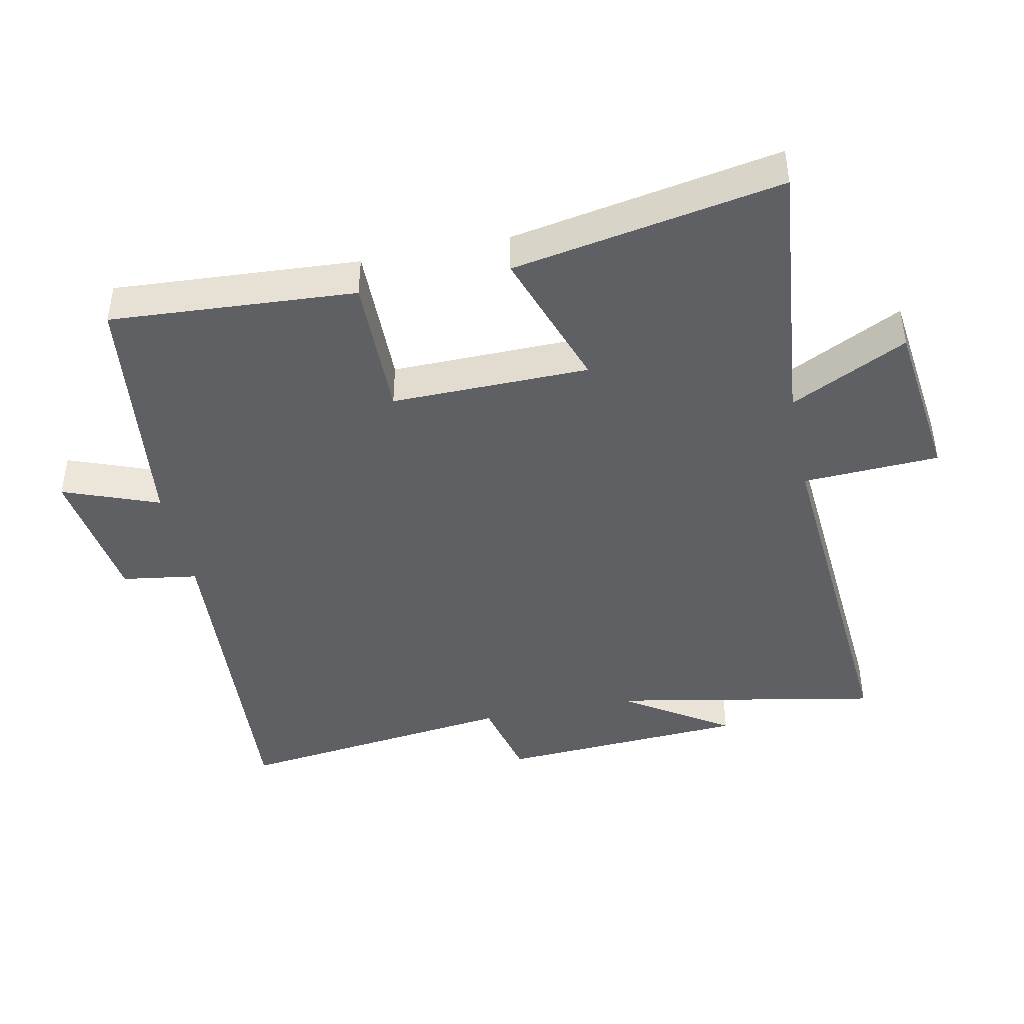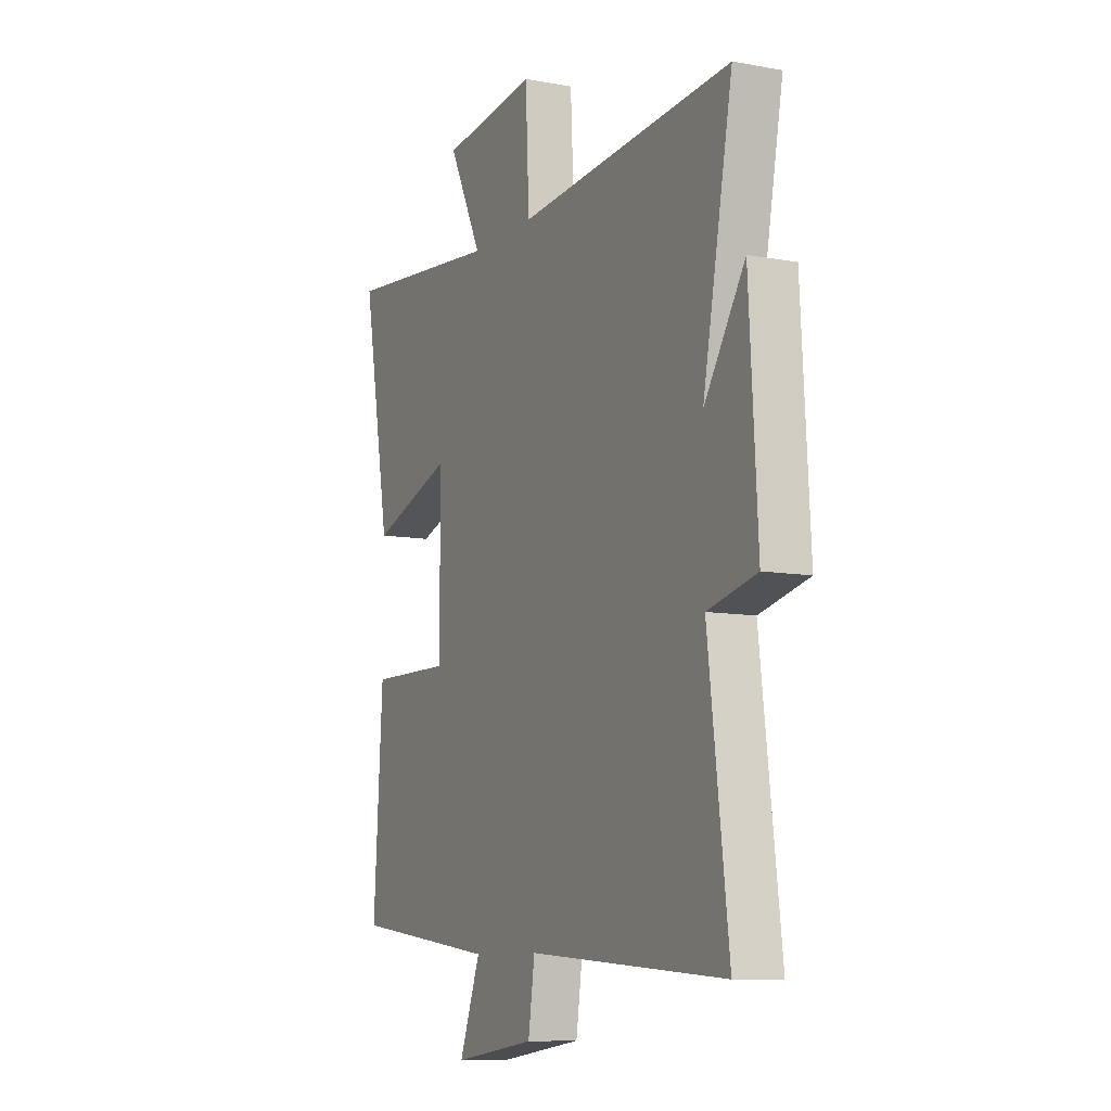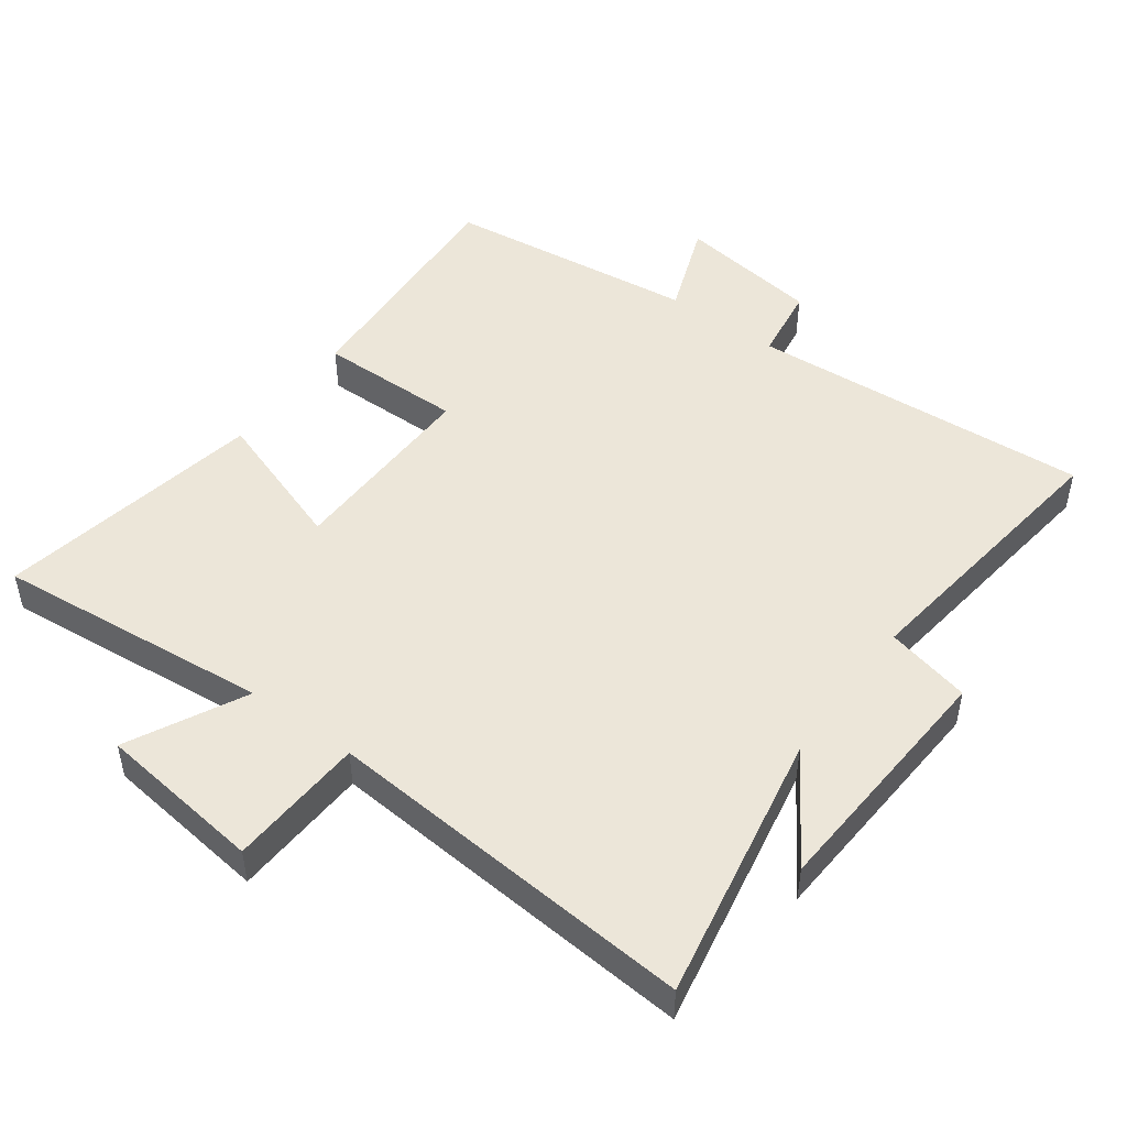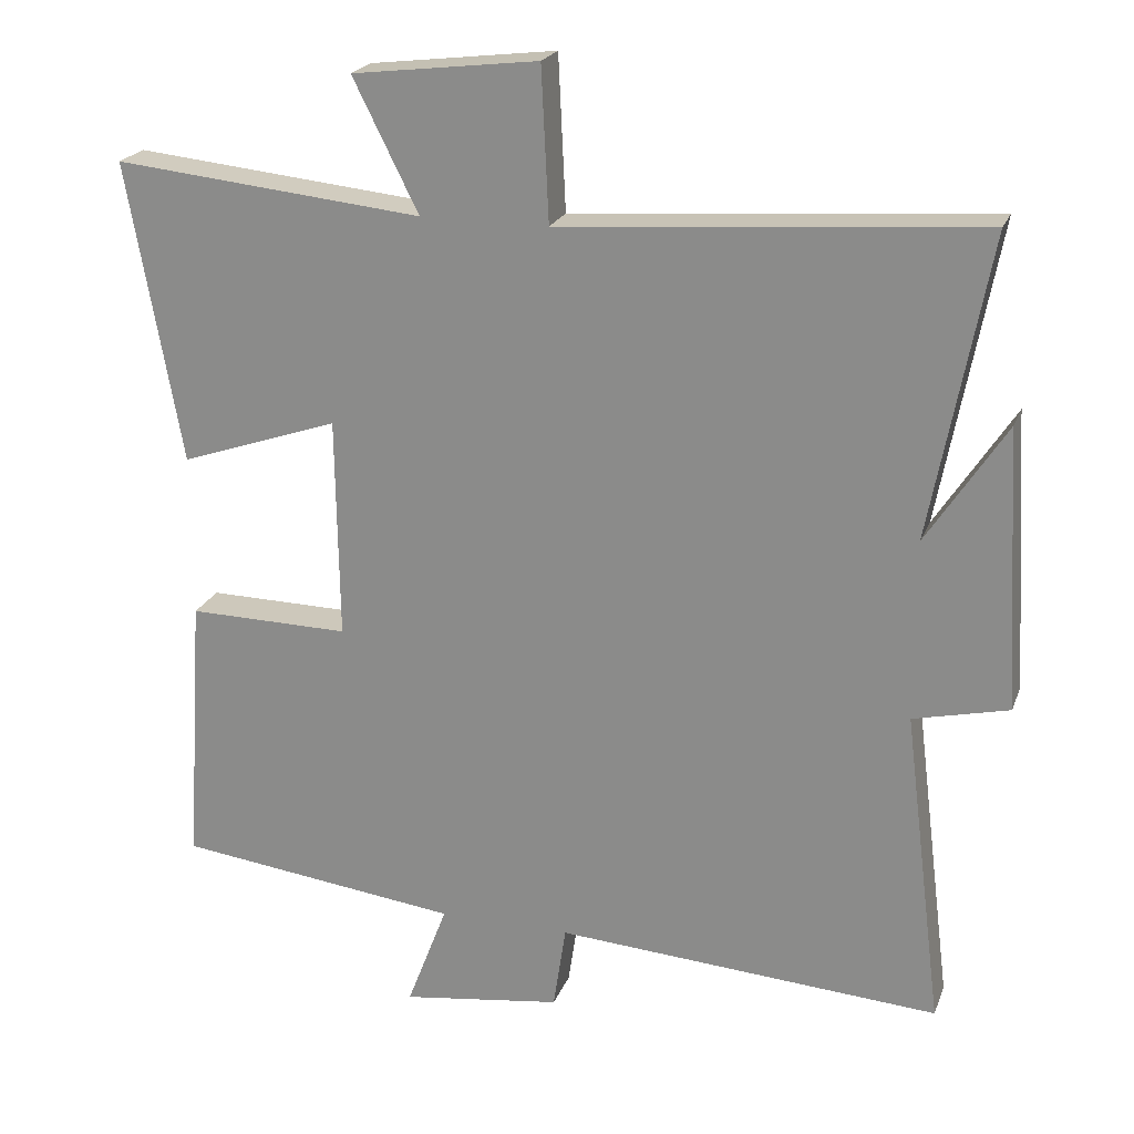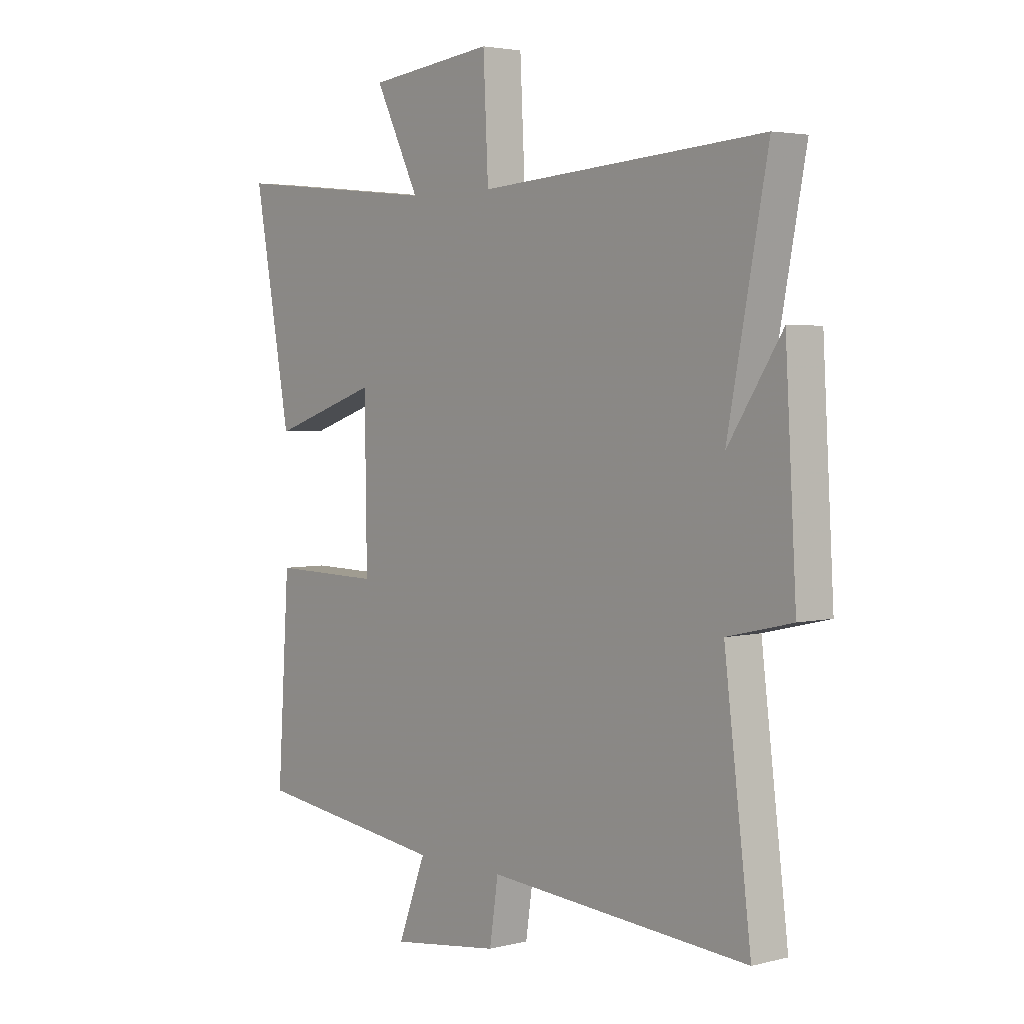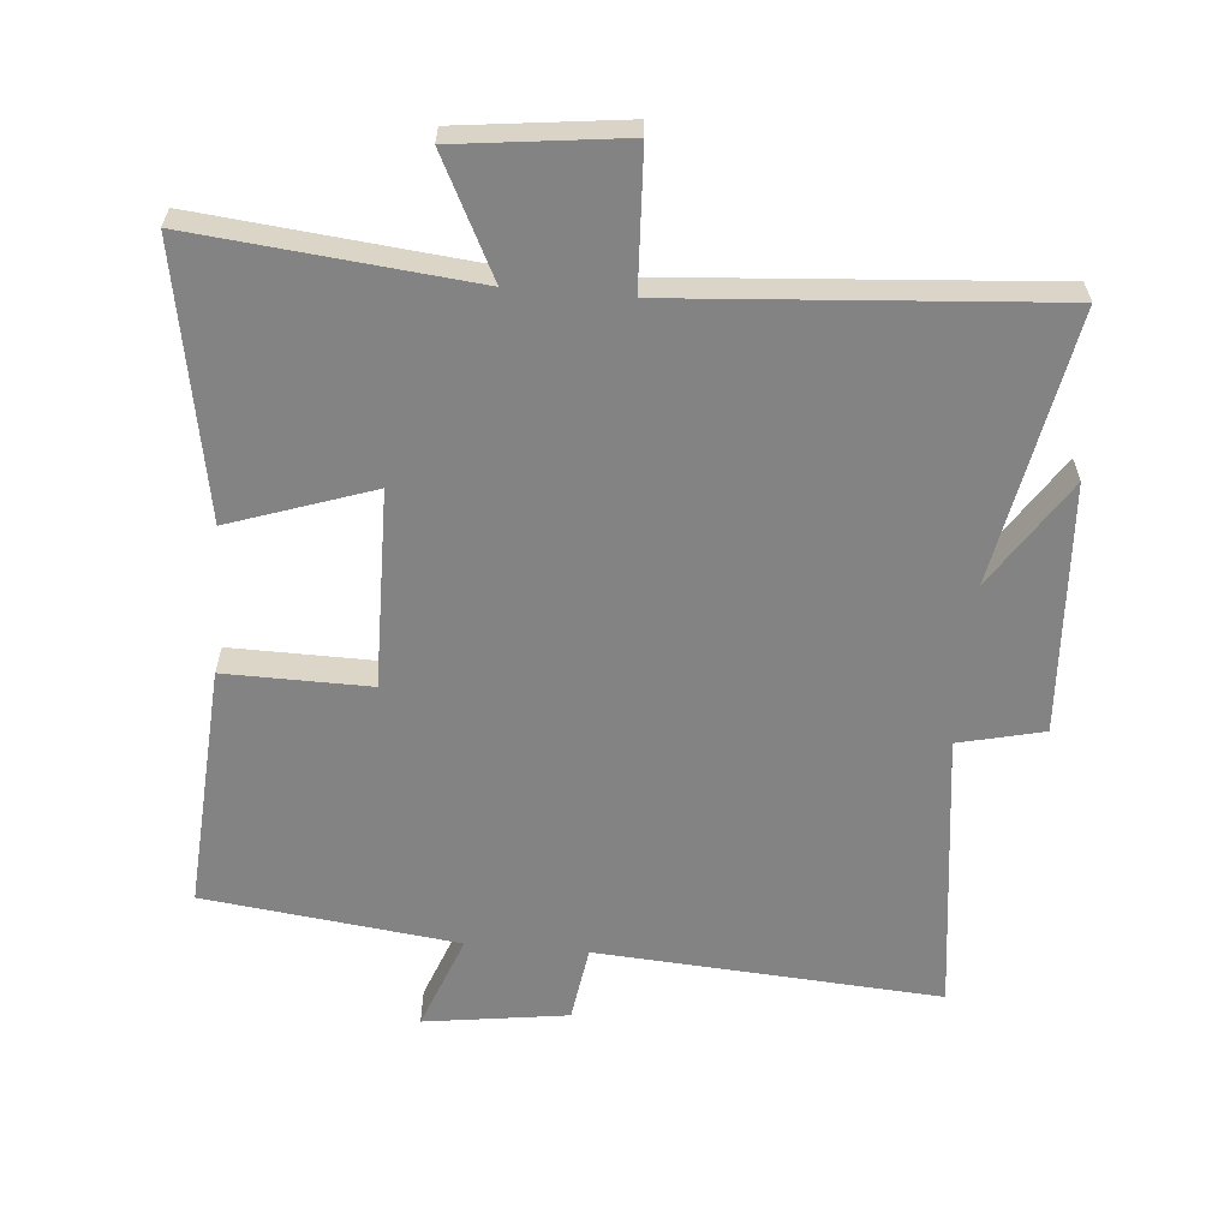
<metadata>
{"format":"obj","ext":"obj","renderer":"f3d","projection":"perspective","resolution":1024,"background":"white","views":[{"elev":-43.4,"azim":-78.3,"up":"+Y"},{"elev":-9.4,"azim":64.0,"up":"+Z"},{"elev":48.7,"azim":36.4,"up":"+Y"},{"elev":21.7,"azim":17.4,"up":"+Z"},{"elev":3.6,"azim":49.9,"up":"+Z"},{"elev":-61.0,"azim":-4.9,"up":"+Y"}]}
</metadata>
<code>
v 0.578 0.07 0.542
v 0.5 0.07 0.135
v 0.606 0.07 0.297
v 0.628 0.07 -0.079
v 0.5 0.07 -0.109
v 0.553 0.07 -0.535
v 0.036 0.07 -0.5
v 0.019 0.07 -0.614
v -0.197 0.07 -0.644
v -0.142 0.07 -0.5
v -0.524 0.07 -0.453
v -0.5 0.07 -0.084
v -0.282 0.07 -0.087
v -0.286 0.07 0.211
v -0.5 0.07 0.138
v -0.573 0.07 0.542
v -0.157 0.07 0.5
v -0.245 0.07 0.676
v 0.005 0.07 0.706
v 0.015 0.07 0.5
v 0.578 0 0.542
v 0.5 0 0.135
v 0.606 0 0.297
v 0.628 0 -0.079
v 0.5 0 -0.109
v 0.553 0 -0.535
v 0.036 0 -0.5
v 0.019 0 -0.614
v -0.197 0 -0.644
v -0.142 0 -0.5
v -0.524 0 -0.453
v -0.5 0 -0.084
v -0.282 0 -0.087
v -0.286 0 0.211
v -0.5 0 0.138
v -0.573 0 0.542
v -0.157 0 0.5
v -0.245 0 0.676
v 0.005 0 0.706
v 0.015 0 0.5
f 17 18 19 20
f 14 15 16 17
f 13 14 17 20
f 10 11 12 13
f 10 13 20 1
f 7 8 9 10
f 5 6 7
f 5 7 10
f 2 3 4 5
f 2 5 10
f 1 2 10
f 40 39 38 37
f 37 36 35 34
f 40 37 34 33
f 33 32 31 30
f 21 40 33 30
f 30 29 28 27
f 27 26 25
f 30 27 25
f 25 24 23 22
f 30 25 22
f 30 22 21
f 1 21 22 2
f 2 22 23 3
f 3 23 24 4
f 4 24 25 5
f 5 25 26 6
f 6 26 27 7
f 7 27 28 8
f 8 28 29 9
f 9 29 30 10
f 10 30 31 11
f 11 31 32 12
f 12 32 33 13
f 13 33 34 14
f 14 34 35 15
f 15 35 36 16
f 16 36 37 17
f 17 37 38 18
f 18 38 39 19
f 19 39 40 20
f 20 40 21 1

</code>
